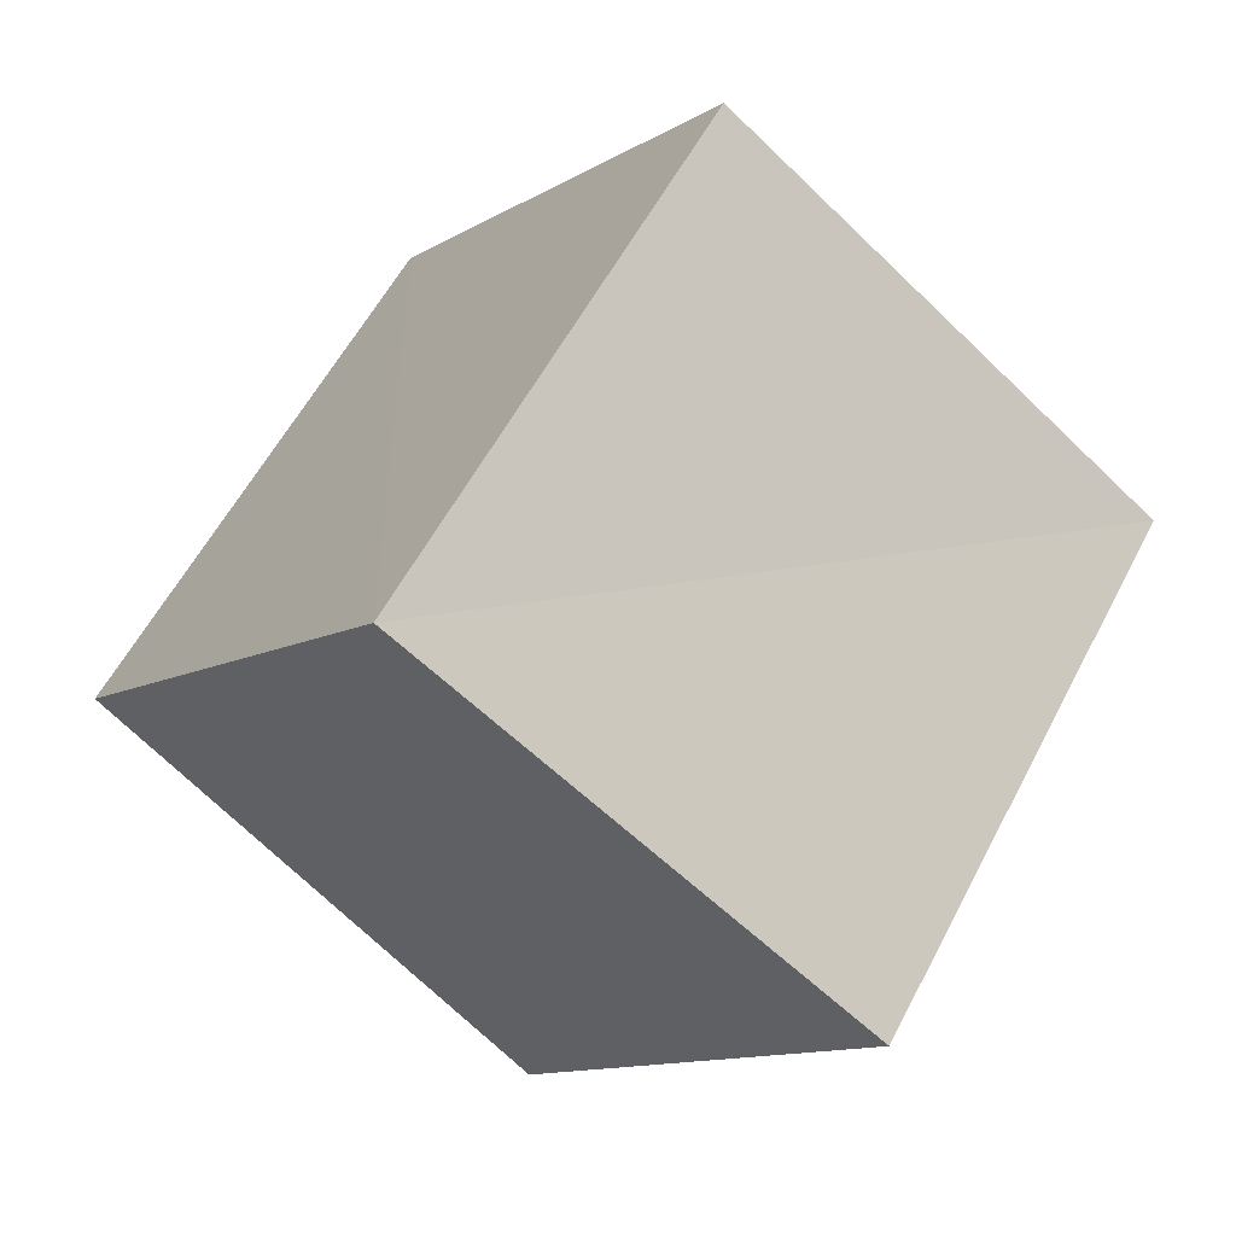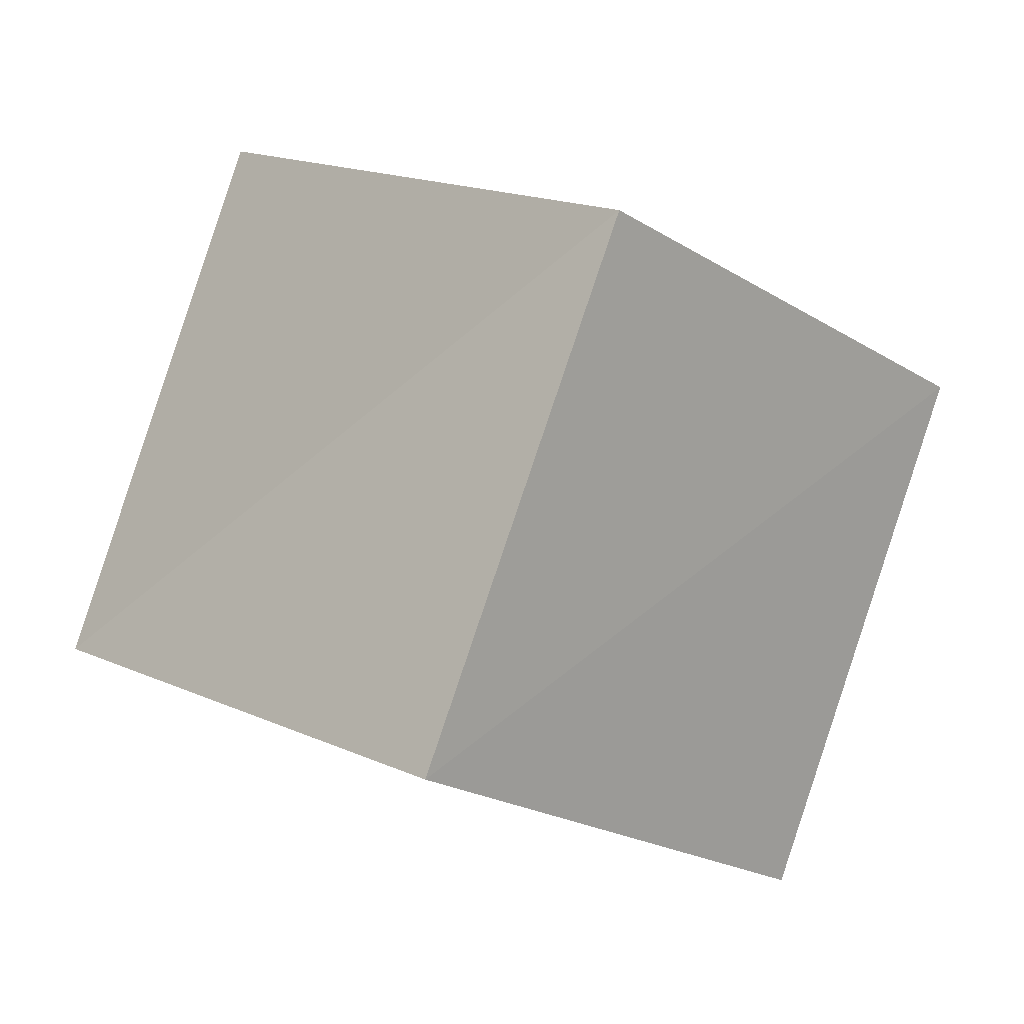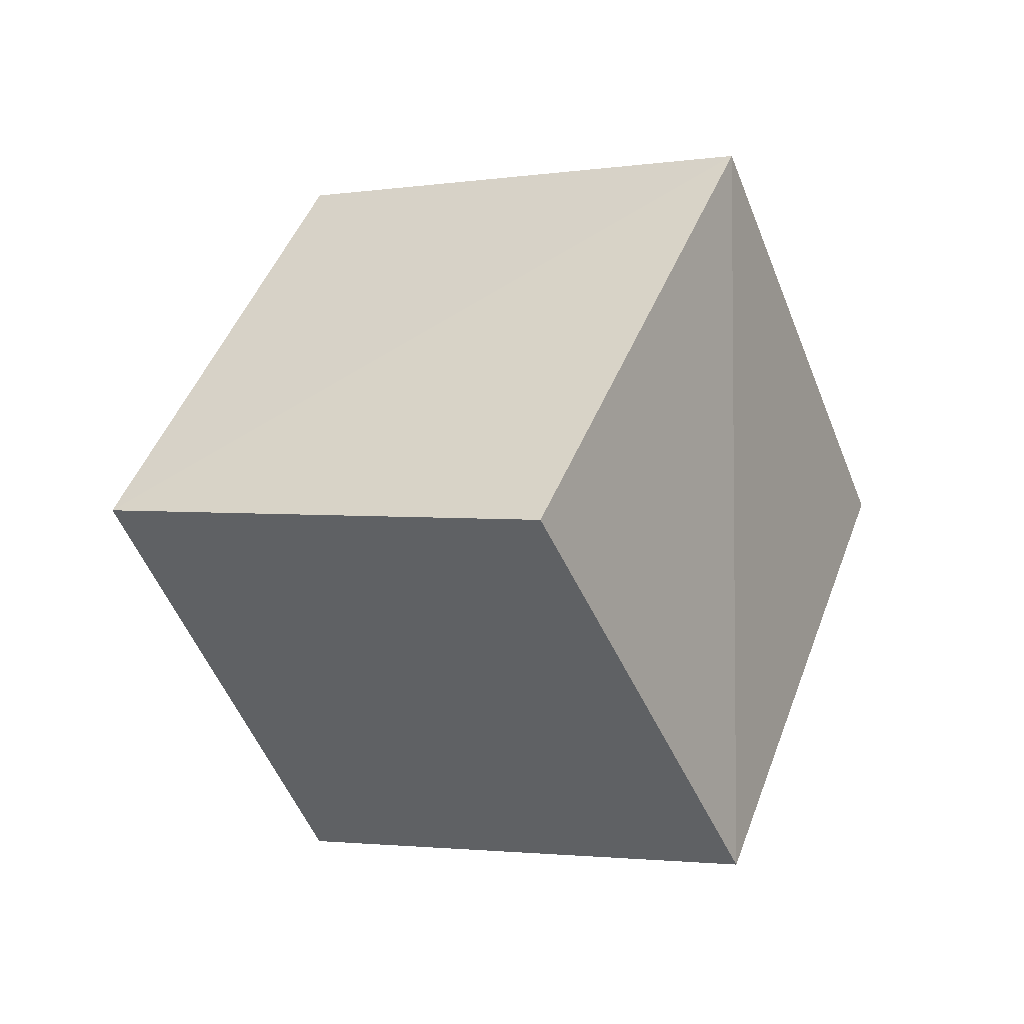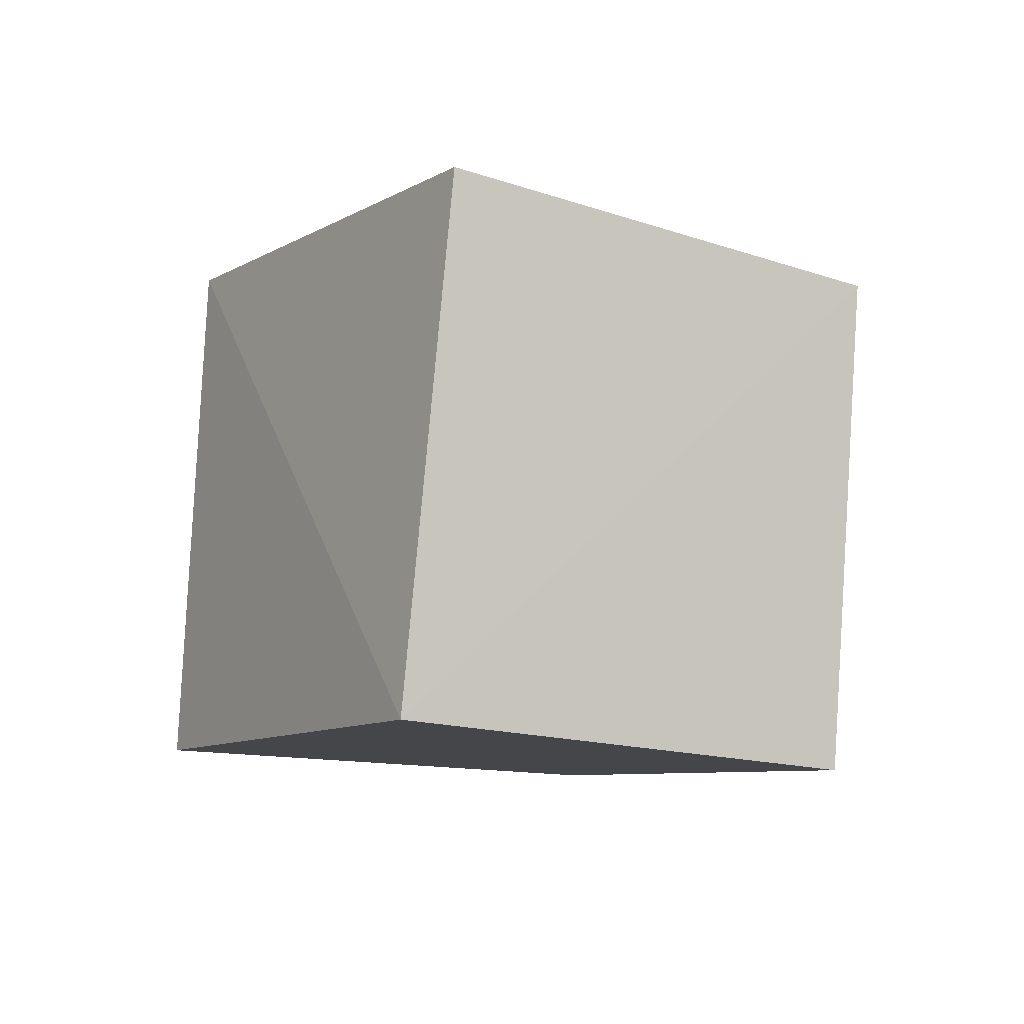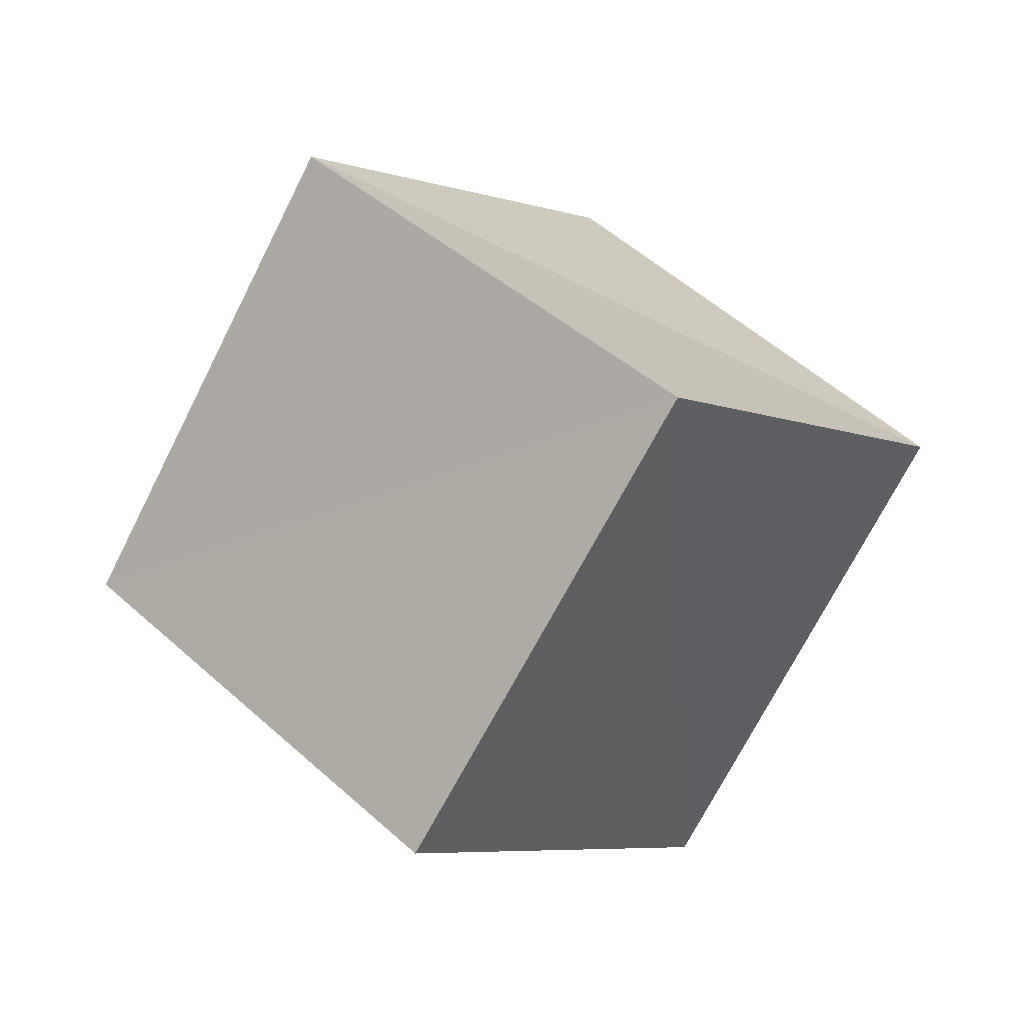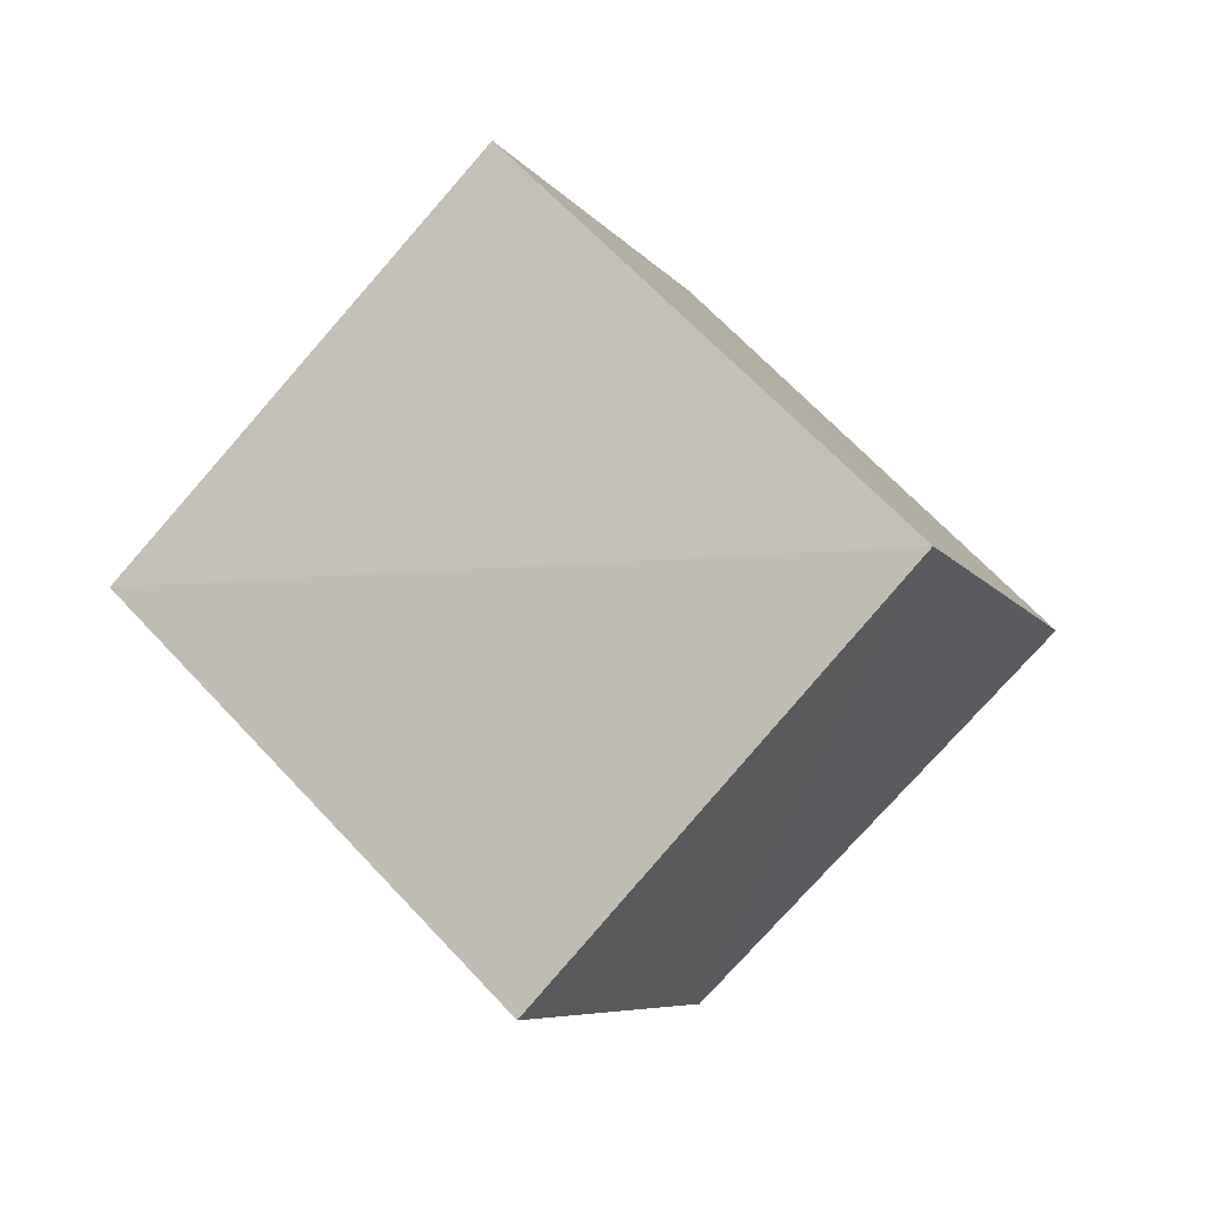
<metadata>
{"format":"obj","ext":"obj","renderer":"f3d","projection":"perspective","resolution":1024,"background":"white","views":[{"elev":-18.0,"azim":-92.5,"up":"+Z"},{"elev":-27.8,"azim":-20.7,"up":"+Z"},{"elev":78.6,"azim":105.1,"up":"+Y"},{"elev":51.3,"azim":-94.2,"up":"+Y"},{"elev":-40.9,"azim":50.5,"up":"+Y"},{"elev":23.0,"azim":-148.0,"up":"+Y"}]}
</metadata>
<code>
v  0.7408  1.857  1.314
v  1.197  1.117  0.8304
v  2.093  1.62  0.9438
v  1.656  2.336  1.474
v  0.8871  1.365  2.174
v  1.366  0.6538  1.702
v  2.243  1.134  1.805
v  1.761  1.843  2.309
f 3 1 2
f 5 7 6
f 1 3 4
f 1 6 2
f 7 5 8
f 2 7 3
f 6 1 5
f 3 8 4
f 7 2 6
f 1 8 5
f 8 3 7
f 8 1 4

</code>
